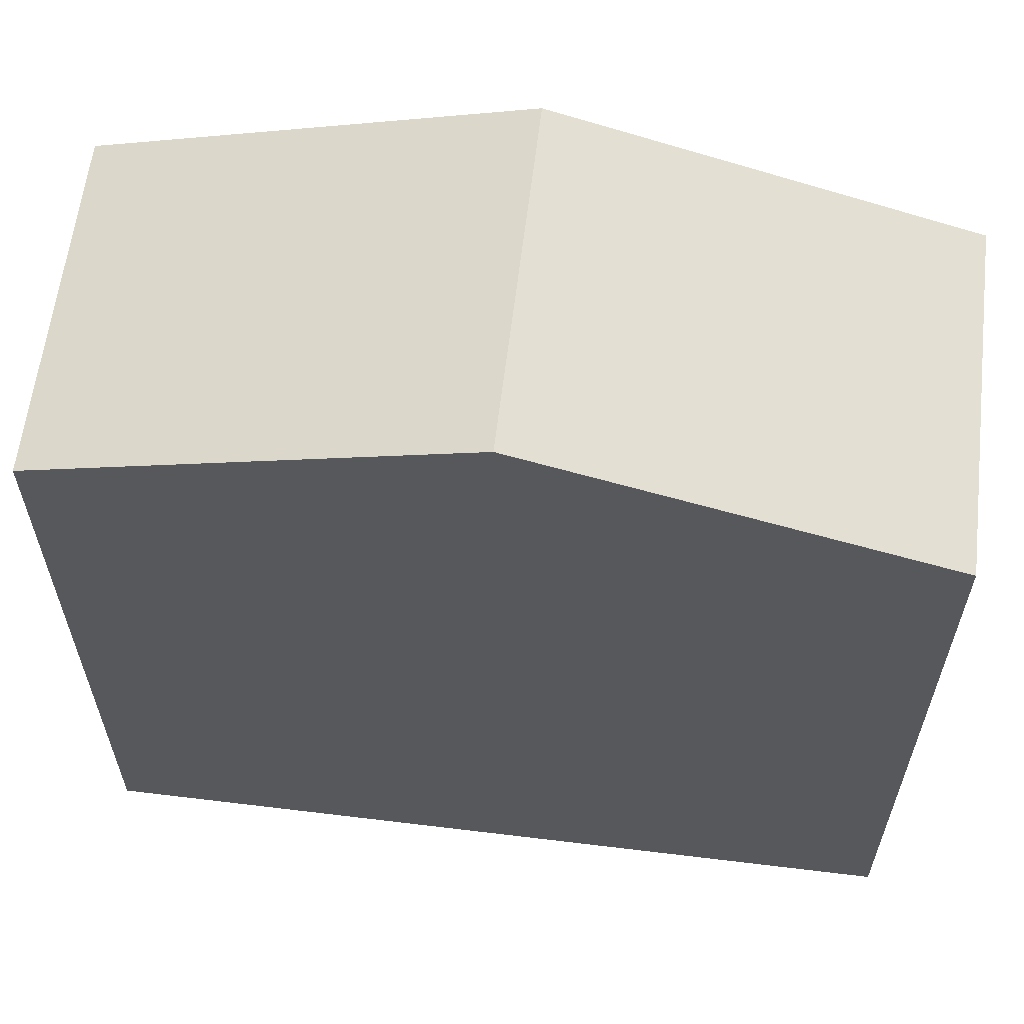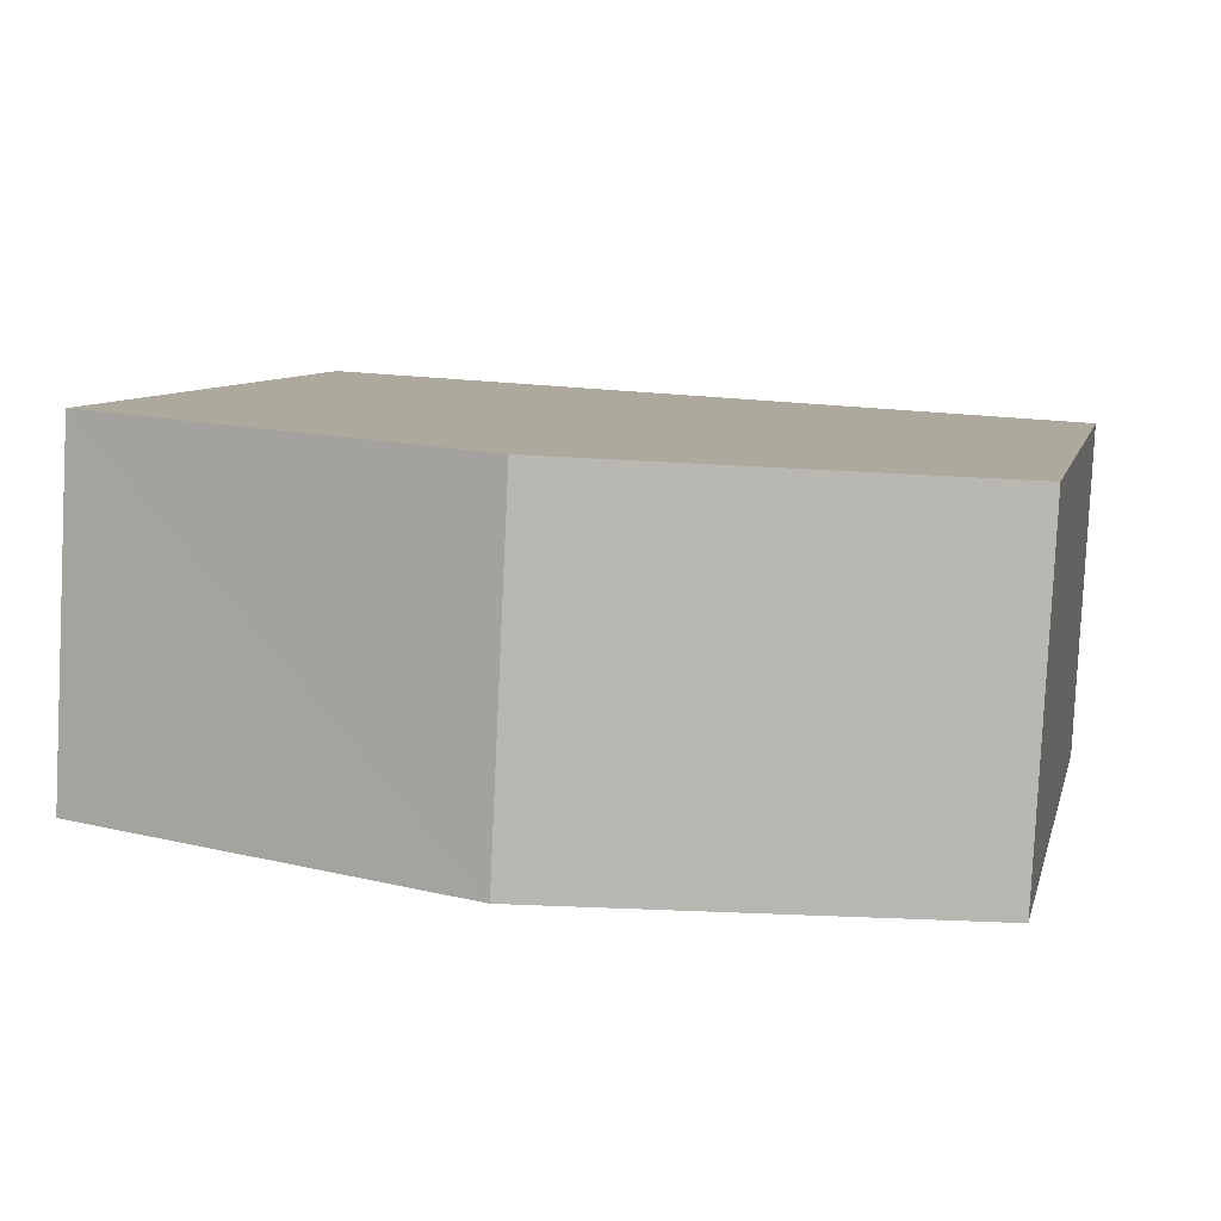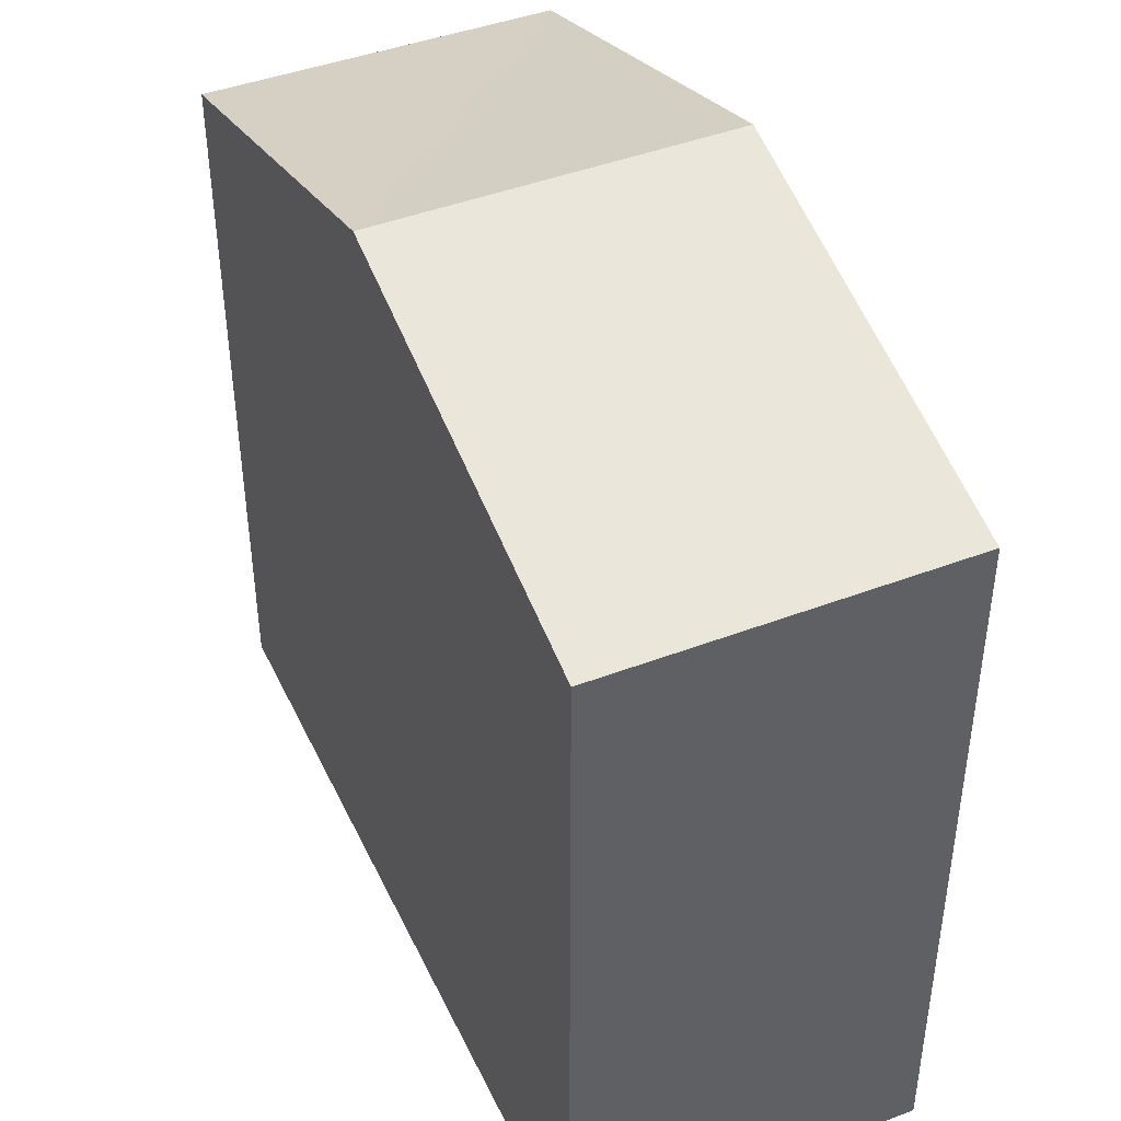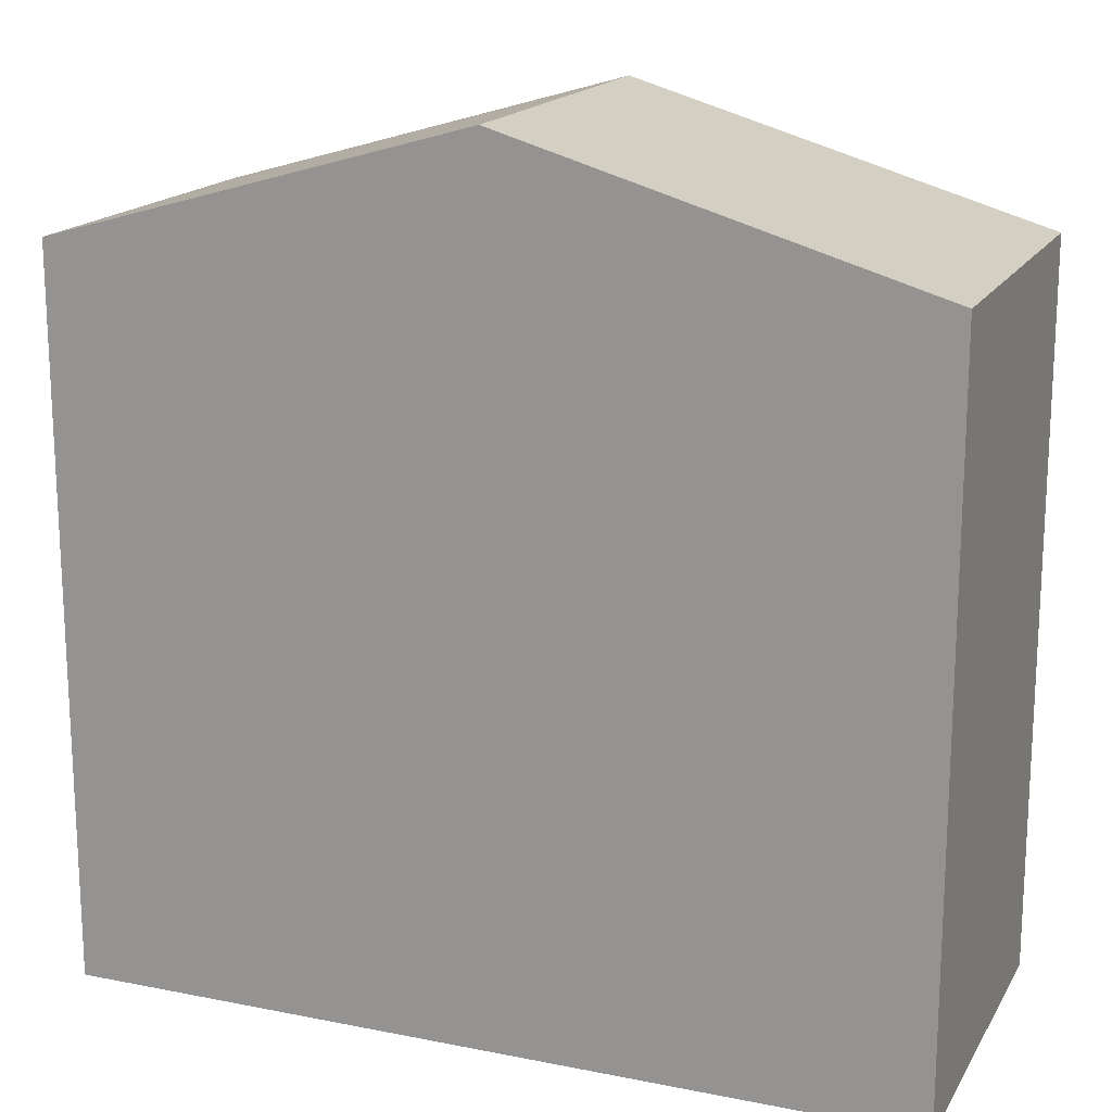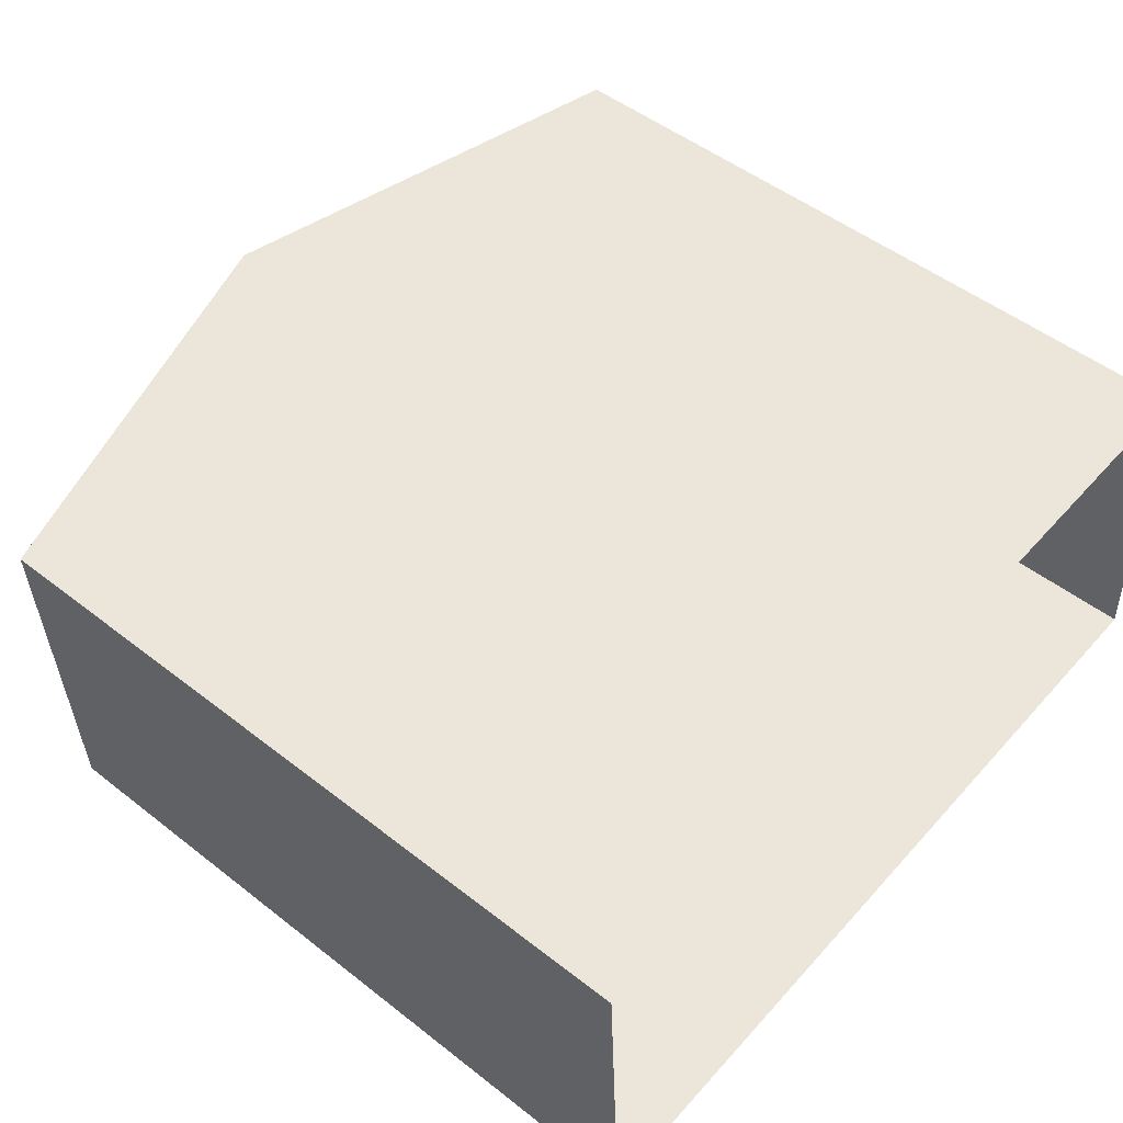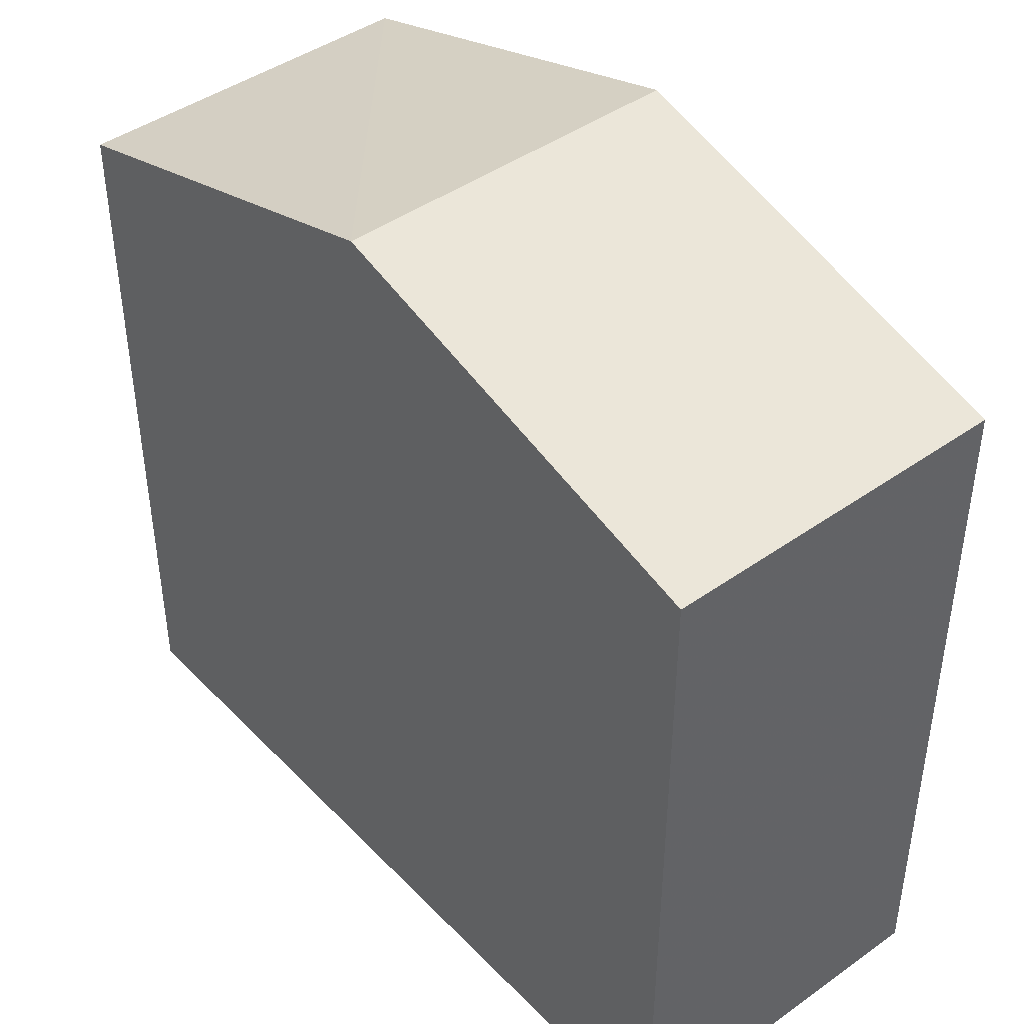
<metadata>
{"format":"obj","ext":"obj","renderer":"f3d","projection":"perspective","resolution":1024,"background":"white","views":[{"elev":60.9,"azim":3.9,"up":"+Z"},{"elev":7.8,"azim":12.6,"up":"+Y"},{"elev":43.1,"azim":-117.3,"up":"+Z"},{"elev":17.2,"azim":18.6,"up":"+Z"},{"elev":49.8,"azim":130.8,"up":"+Y"},{"elev":43.2,"azim":-133.2,"up":"+Z"}]}
</metadata>
<code>
v -3.74e+05 -1.044e+05 23.9
v -3.74e+05 -1.044e+05 23.9
v -3.74e+05 -1.044e+05 23.9
v -3.74e+05 -1.044e+05 23.9
v -3.74e+05 -1.044e+05 33.83
v -3.74e+05 -1.044e+05 33.83
v -3.74e+05 -1.044e+05 35.5
v -3.74e+05 -1.044e+05 35.5
v -3.74e+05 -1.044e+05 33.83
v -3.74e+05 -1.044e+05 33.83
f 1 2 3
f 4 1 3
f 5 6 7
f 8 5 7
f 9 10 8
f 7 9 8
f 6 2 1
f 6 5 2
f 10 3 8
f 3 2 8
f 2 5 8
f 10 4 3
f 10 9 4
f 6 1 7
f 1 4 7
f 4 9 7

</code>
